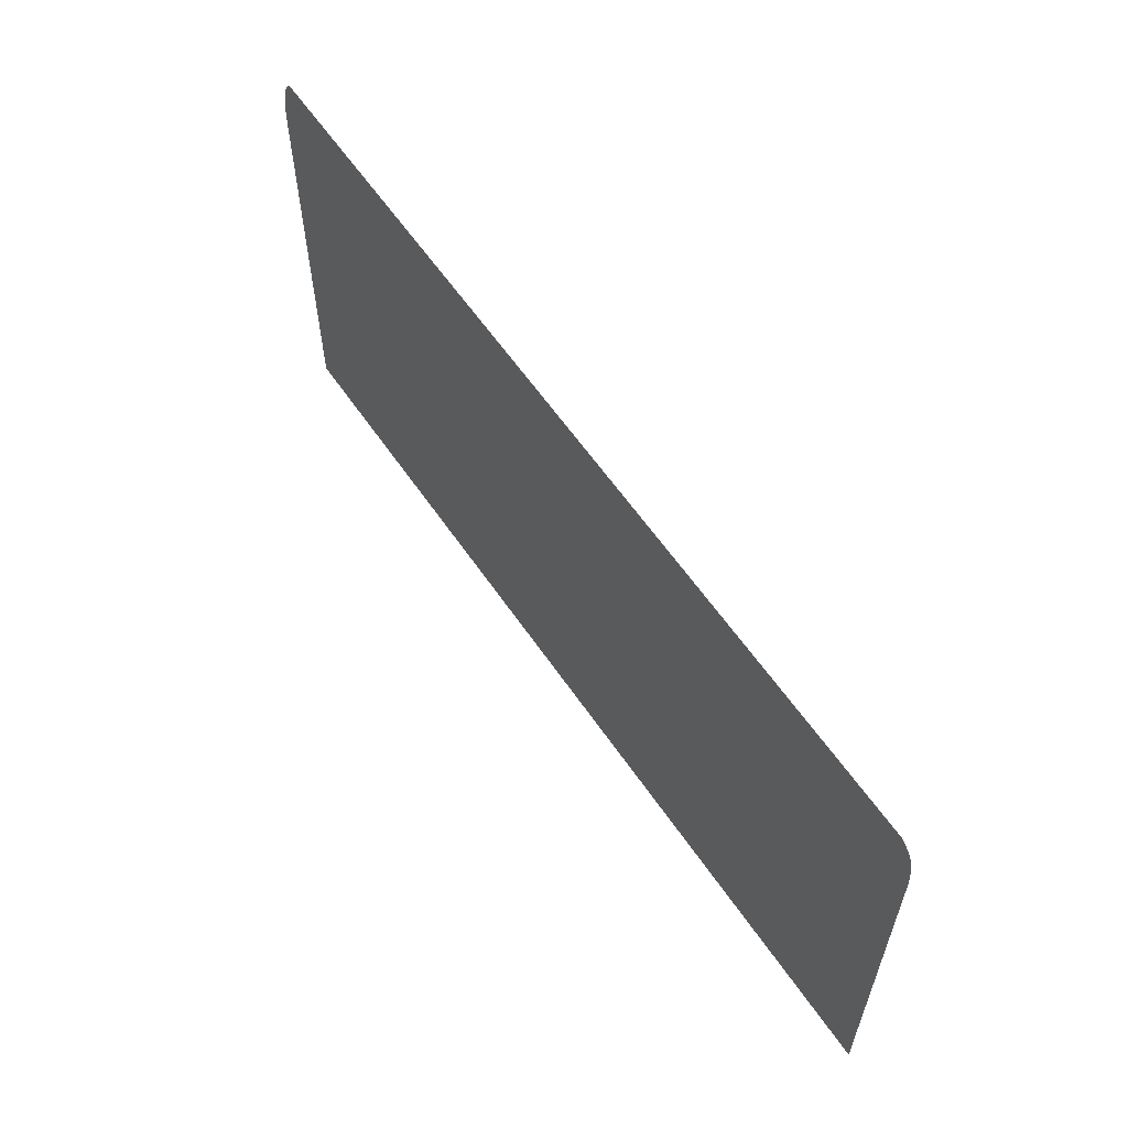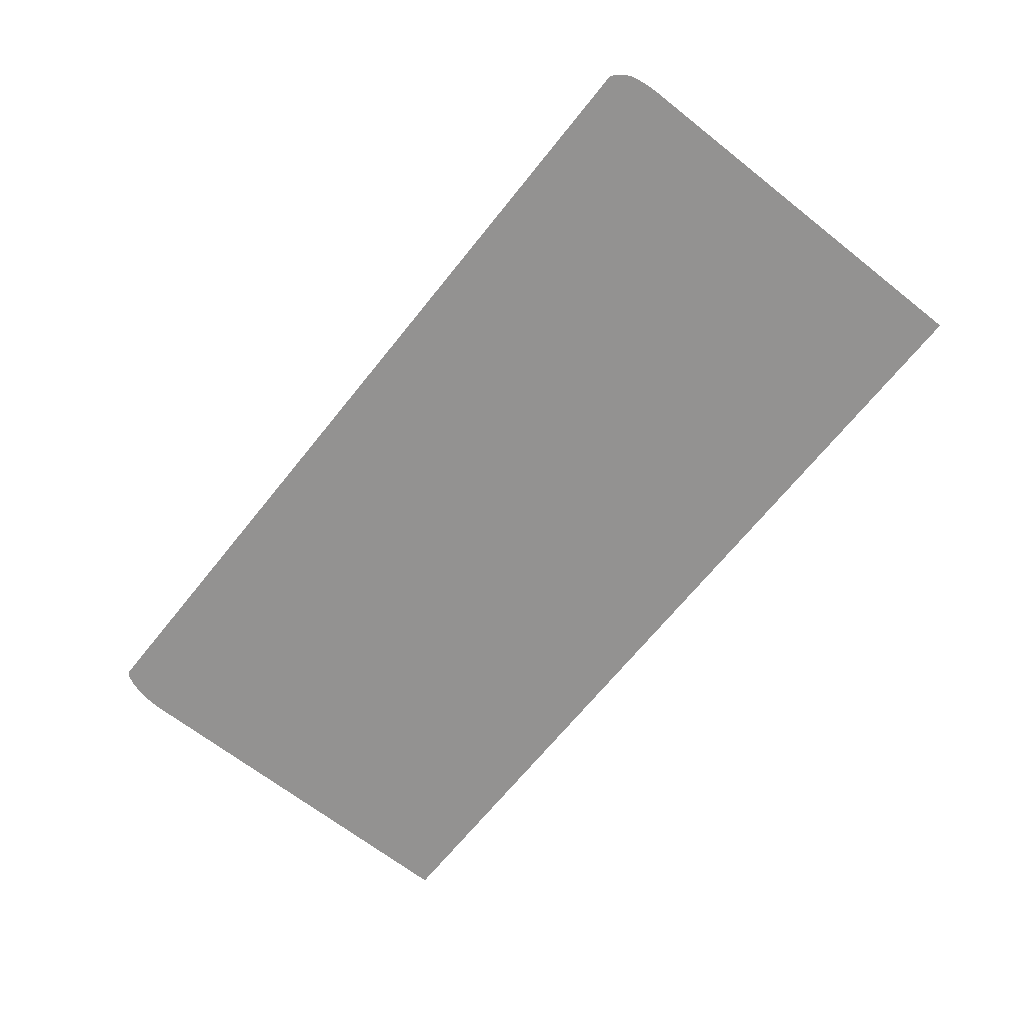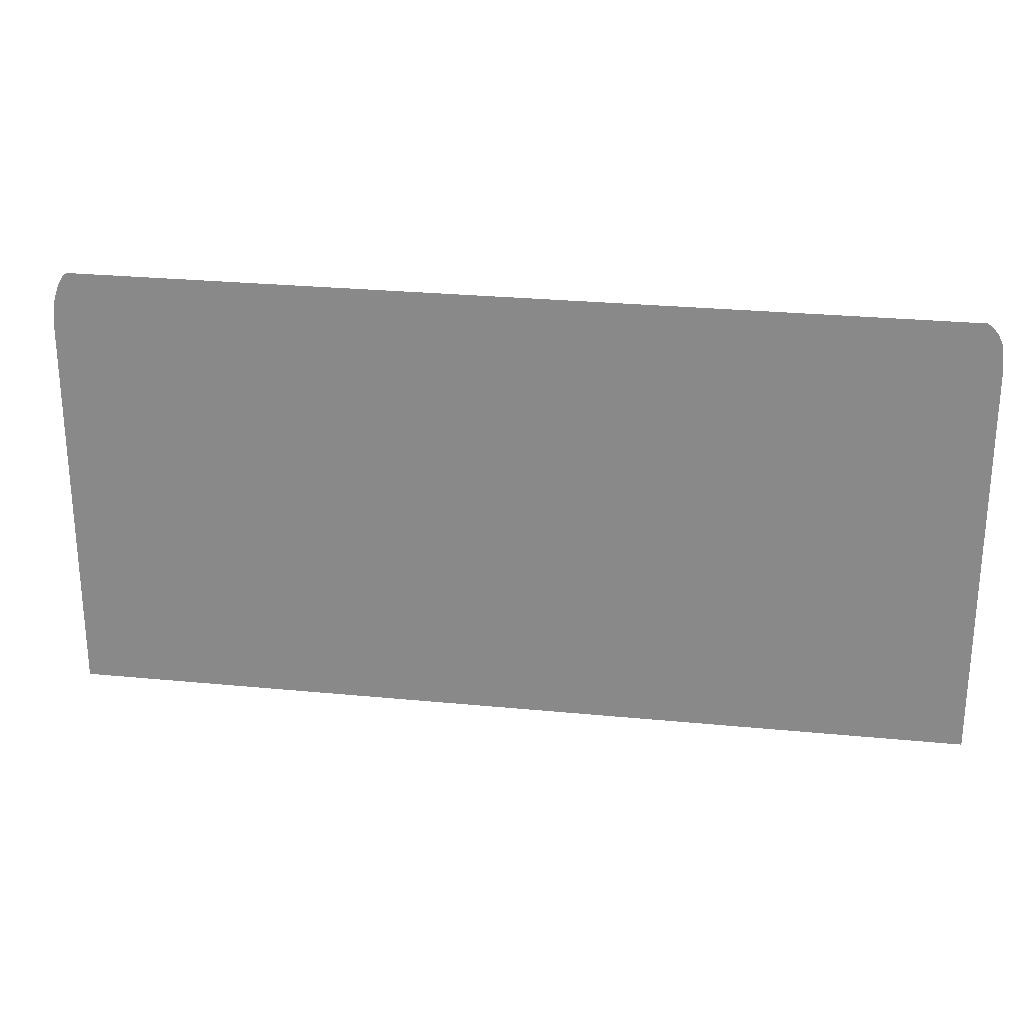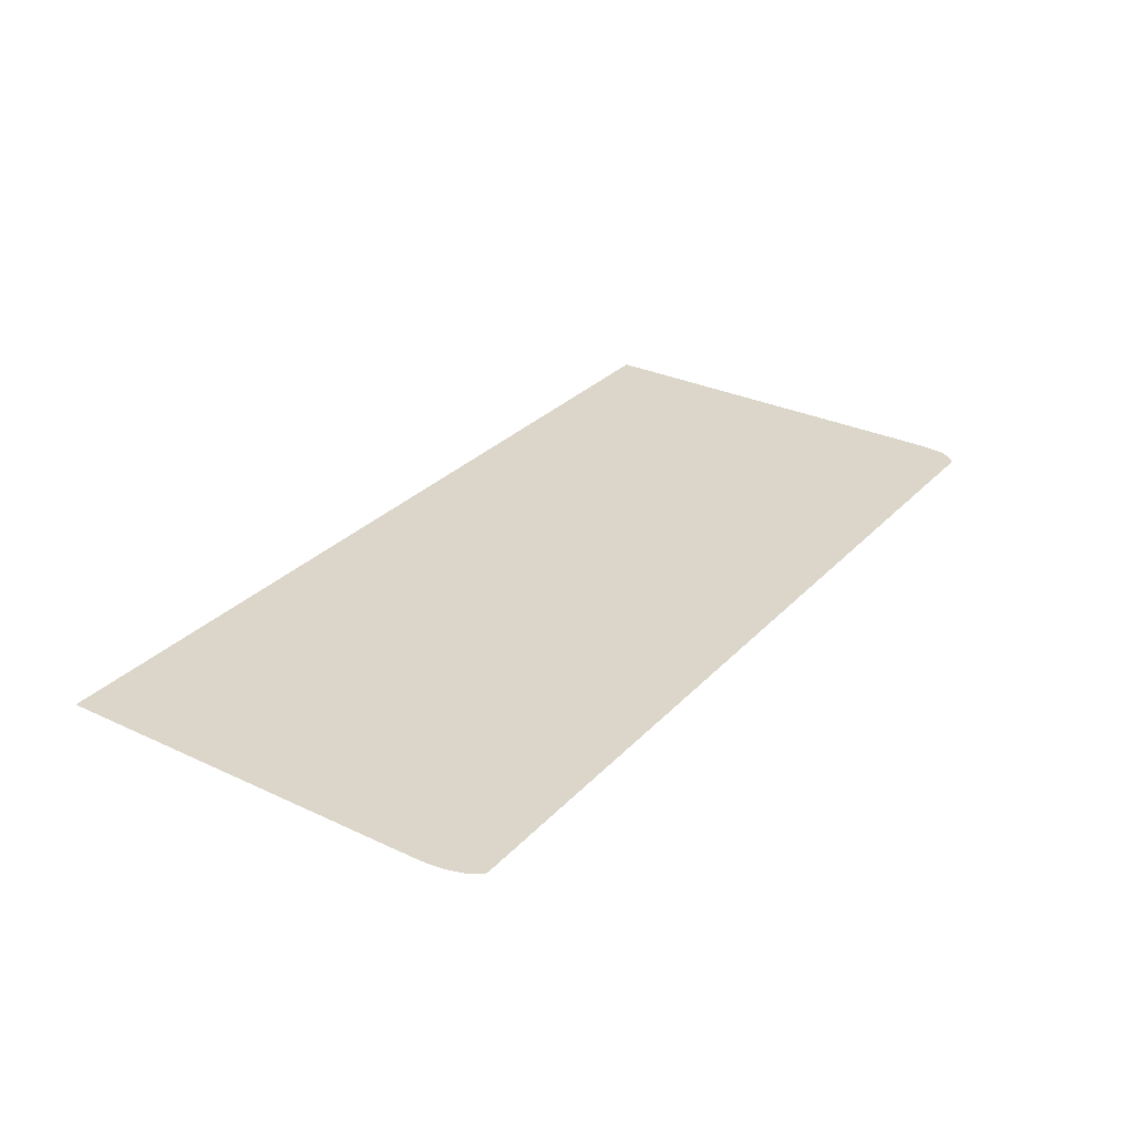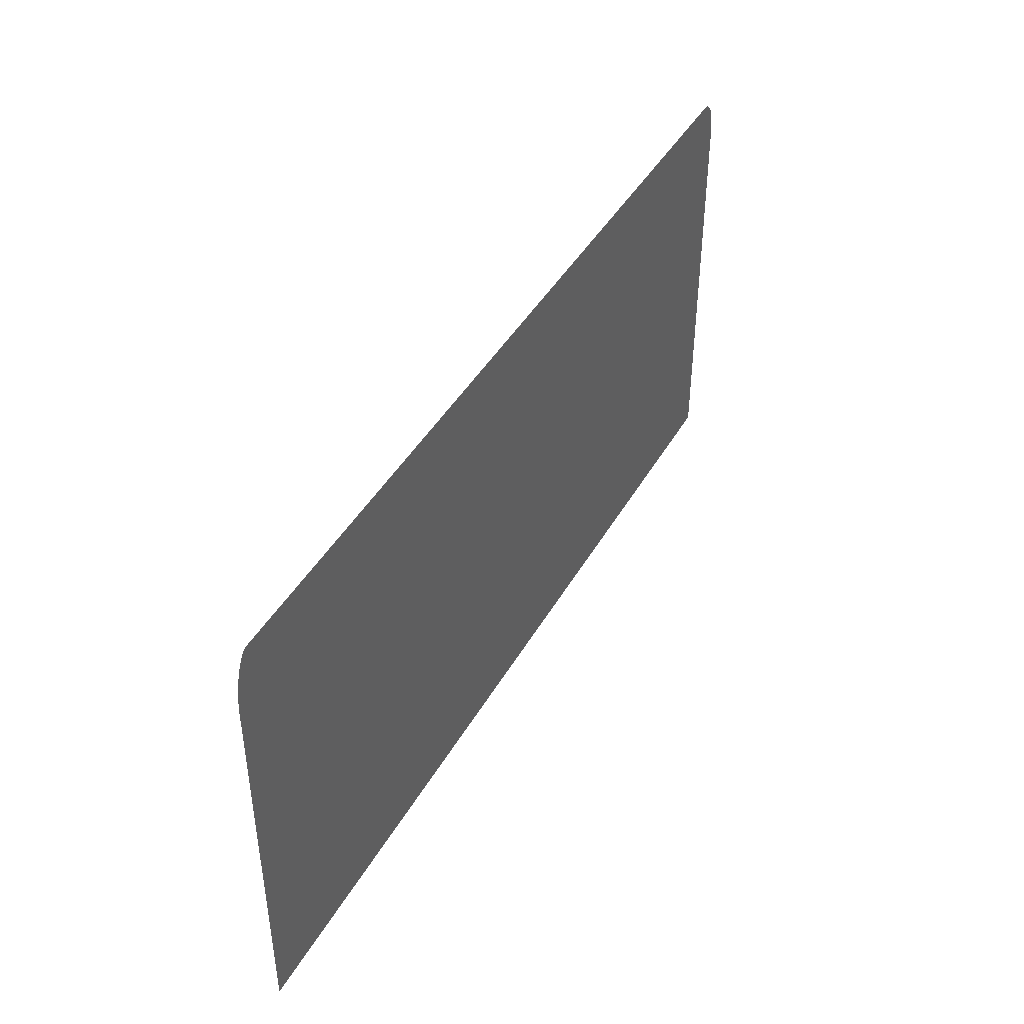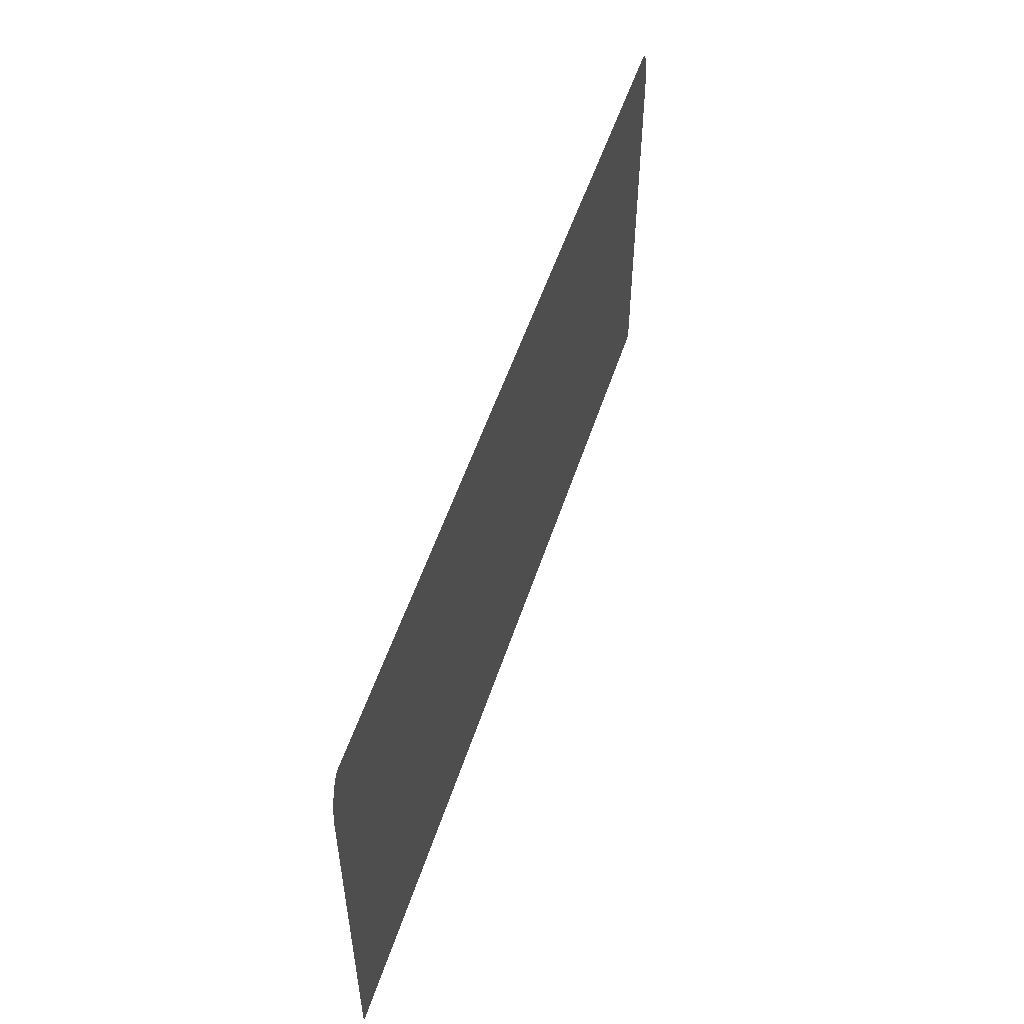
<metadata>
{"format":"obj","ext":"obj","renderer":"f3d","projection":"perspective","resolution":1024,"background":"white","views":[{"elev":59.2,"azim":56.0,"up":"+Z"},{"elev":-66.4,"azim":51.6,"up":"+Y"},{"elev":25.1,"azim":9.0,"up":"+Z"},{"elev":29.9,"azim":-55.5,"up":"+Y"},{"elev":43.5,"azim":-62.1,"up":"+Z"},{"elev":53.1,"azim":-72.1,"up":"+Z"}]}
</metadata>
<code>
o Plane
v -2 -0 0.7326
v 2 -0 0.7326
v 2 0 -1
v -2 0 -1
v -1.919 -0 0.9657
v 1.92 -0 0.9531
v 1.937 -0 0.9432
v -1.938 -0 0.9537
v 1.952 -0 0.9278
v -1.949 -0 0.9357
v 1.97 -0 0.9053
v -1.964 -0 0.9092
v 1.985 -0 0.8733
v -1.975 -0 0.8752
v 1.992 -0 0.8348
v -1.988 -0 0.8348
v 1.998 -0 0.7793
v -1.996 -0 0.7793
f 1 2 3 4
f 5 6 7 8
f 8 7 9 10
f 10 9 11 12
f 12 11 13 14
f 14 13 15 16
f 16 15 17 18
f 18 17 2 1

</code>
